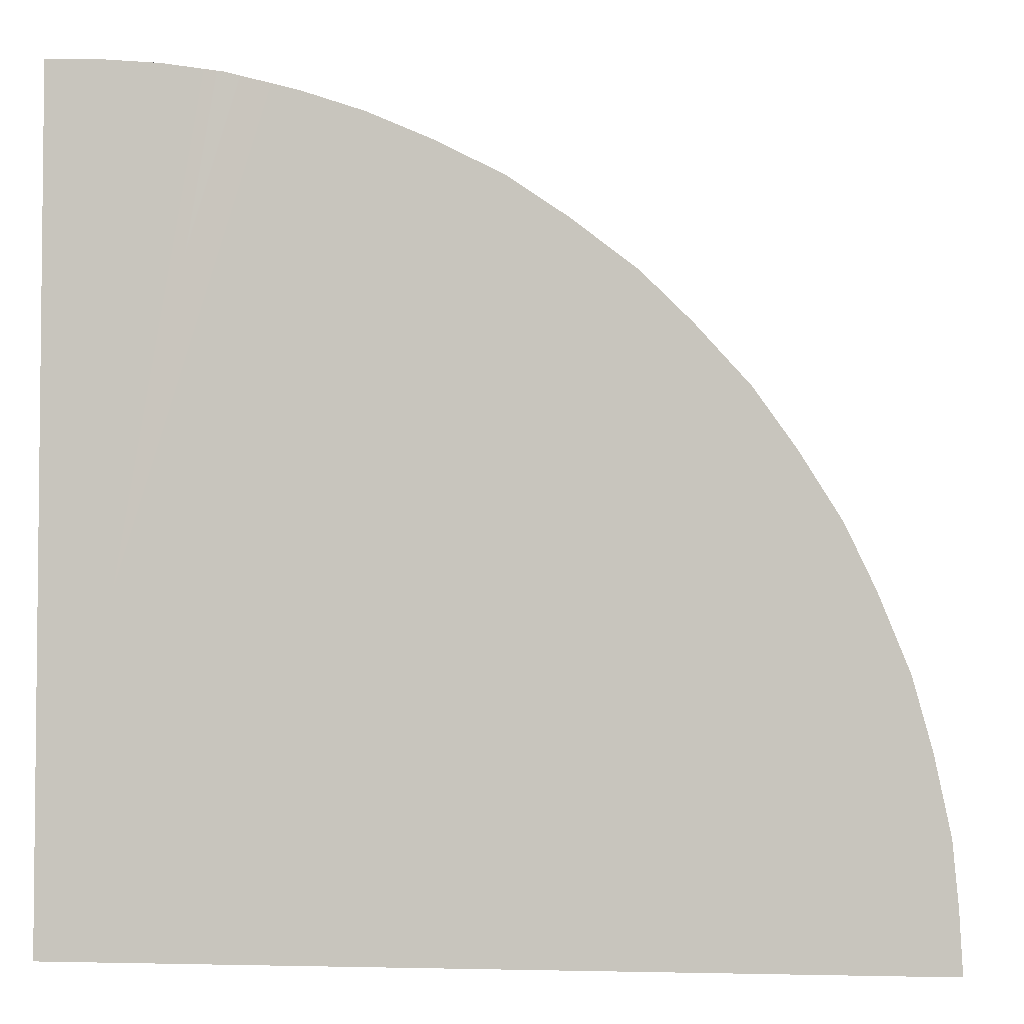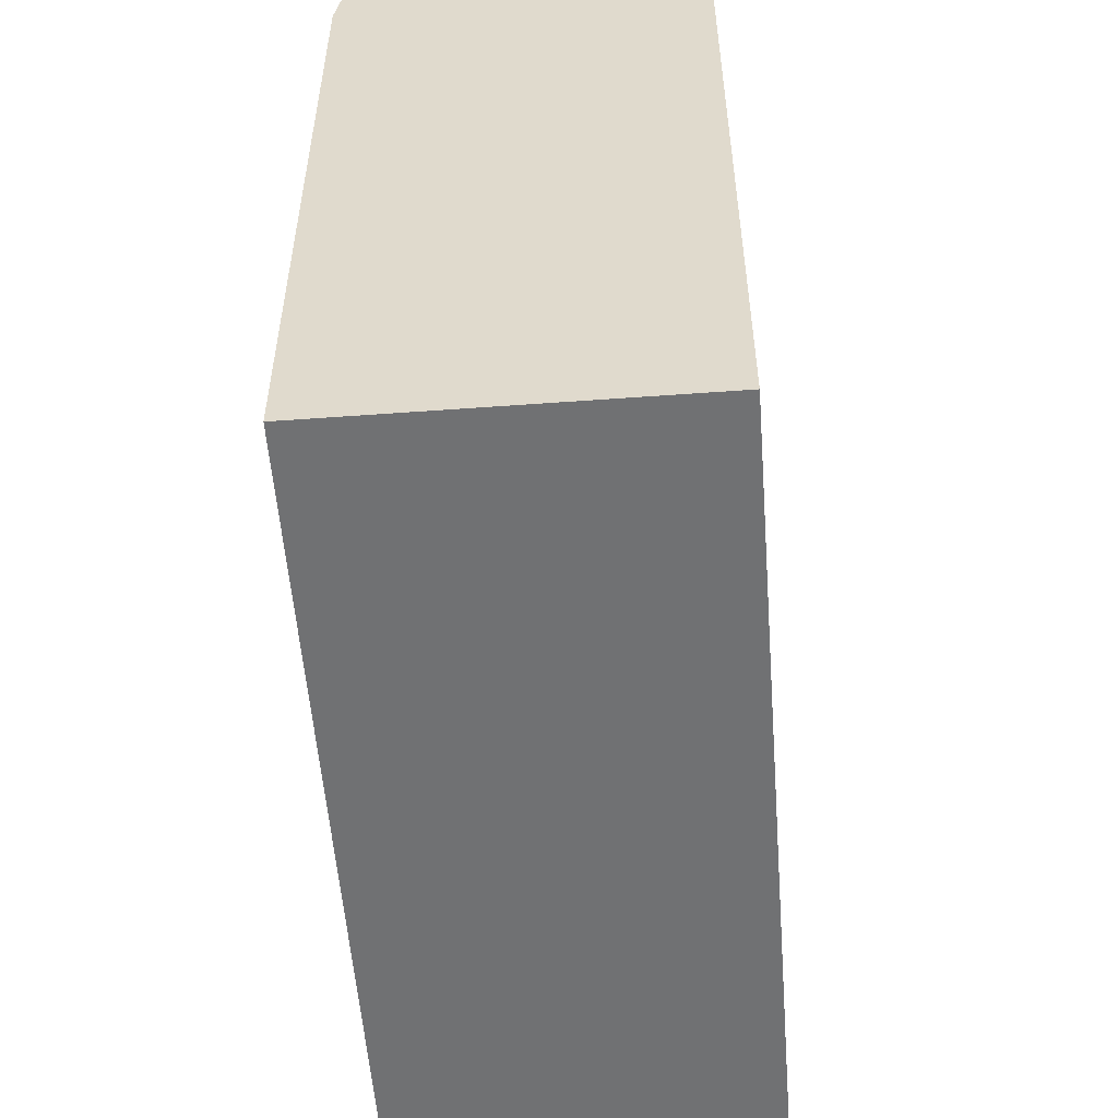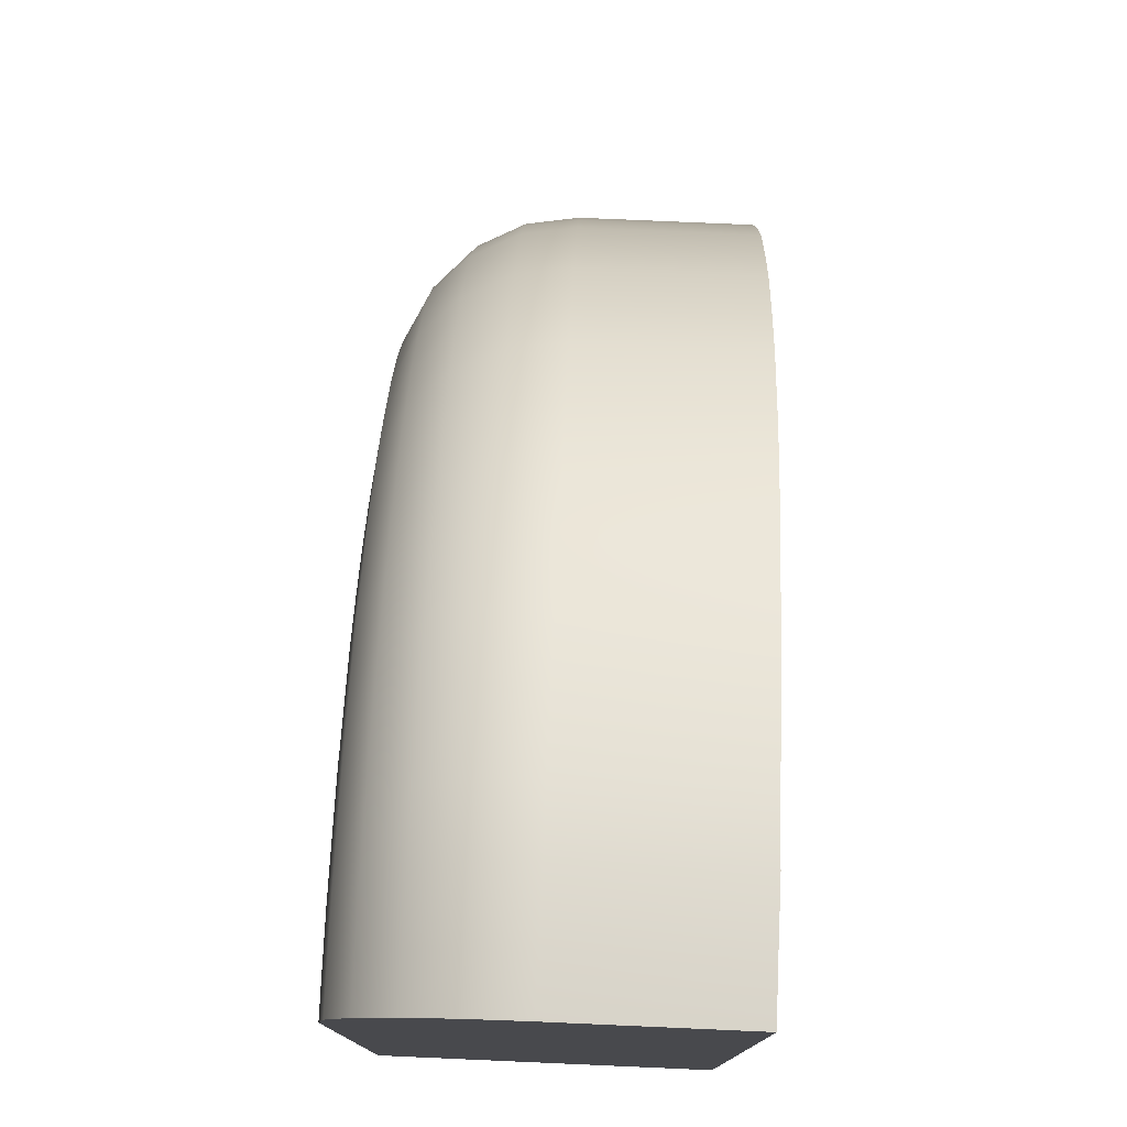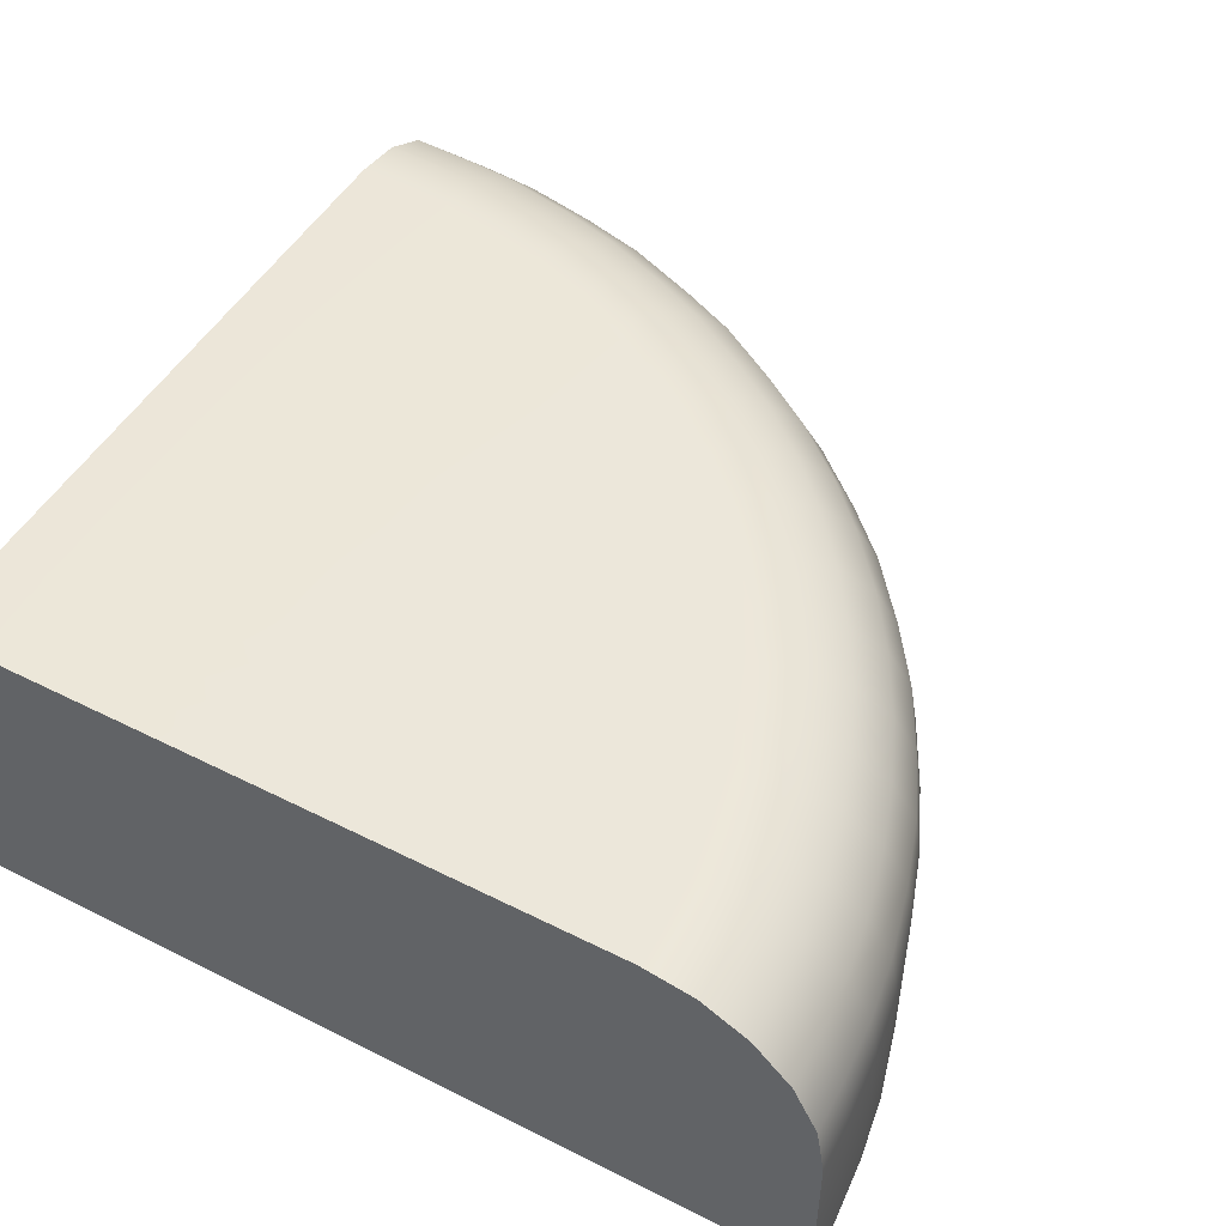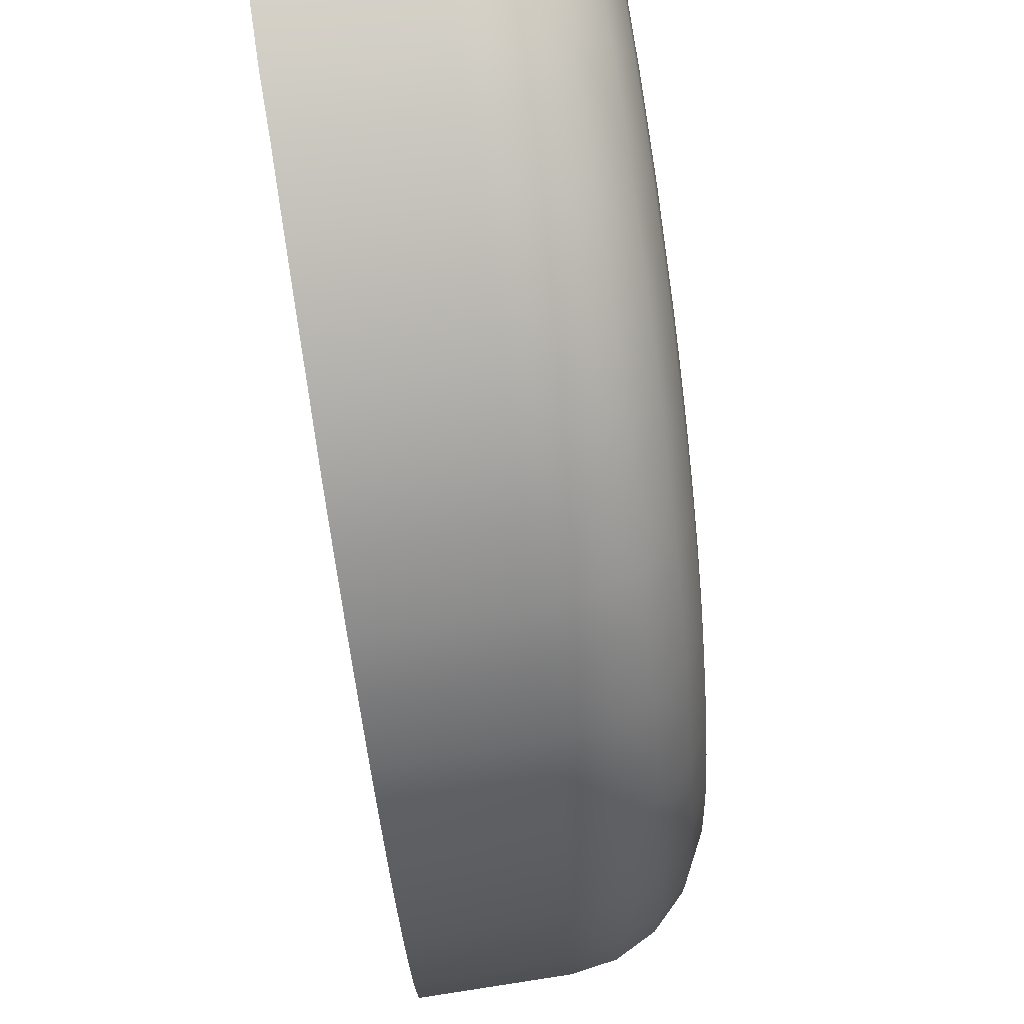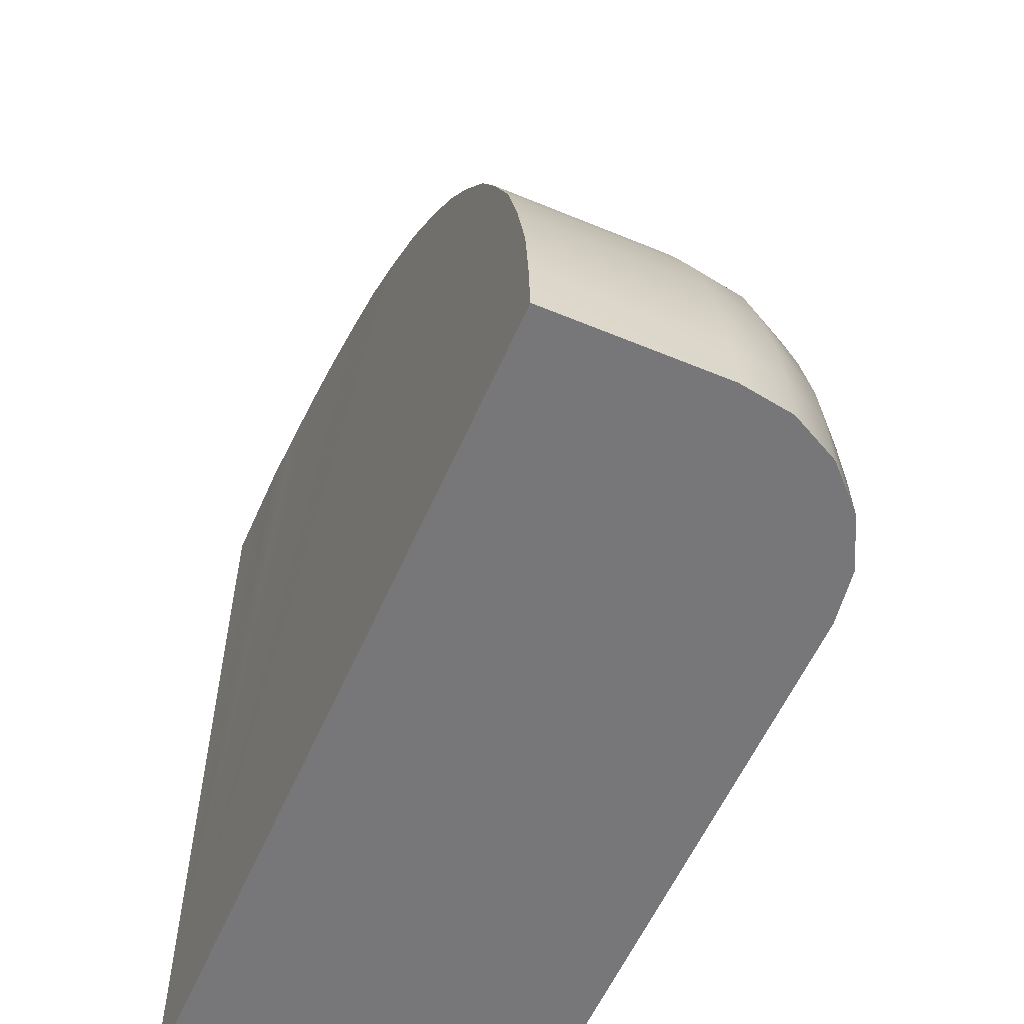
<metadata>
{"format":"obj","ext":"obj","renderer":"f3d","projection":"perspective","resolution":1024,"background":"white","views":[{"elev":-3.7,"azim":8.1,"up":"+Z"},{"elev":-55.1,"azim":-85.6,"up":"+Z"},{"elev":77.6,"azim":-87.5,"up":"+Z"},{"elev":49.3,"azim":-60.9,"up":"+Y"},{"elev":75.6,"azim":81.3,"up":"+Z"},{"elev":-57.2,"azim":66.6,"up":"+Z"}]}
</metadata>
<code>
g QuarterR_Mesh
v 1.493 5 24.88
v -0 5 24.94
v -0 10 24.94
v 1.493 10 24.88
v 3.347 4.983 24.69
v -0 11.53 24.7
v 3.347 9.983 24.69
v 5.15 5.01 24.39
v 1.483 11.53 24.64
v -0 12.9 24
v 3.32 11.53 24.47
v 5.15 10.01 24.39
v 7.274 5.01 23.81
v 1.434 12.9 23.94
v 5.107 11.53 24.17
v 7.274 10.01 23.81
v 9.128 5.01 23.16
v 1.373 14 22.85
v -0 14 22.9
v 1.29 14.7 21.48
v -0 14.7 21.53
v 3.077 14 22.71
v 3.224 12.9 23.78
v 4.954 12.9 23.48
v 9.128 10.01 23.16
v 11.08 5.01 22.29
v 7.214 11.53 23.61
v 11.08 10.01 22.29
v 13.01 5 21.28
v 9.053 11.53 22.98
v 13.01 10 21.28
v 14.74 5 20.08
v 14.74 10 20.08
v 14.6 11.53 19.89
v 16.62 5 18.61
v 12.89 11.53 21.07
v 16.62 10 18.61
v 10.98 11.53 22.1
v 18.05 10 17.18
v 18.05 5 17.18
v 12.5 12.9 20.46
v 10.68 12.9 21.48
v 16.47 11.53 18.42
v 19.61 10 15.43
v 19.42 11.53 15.28
v 19.61 5 15.43
v 20.78 10 13.75
v 20.78 5 13.75
v 17.88 11.53 17.01
v 15.98 12.9 17.88
v 21.99 10 11.79
v 21.99 5 11.79
v 14.19 12.9 19.33
v 17.38 12.9 16.54
v 20.58 11.53 13.62
v 22.83 10 9.994
v 22.83 5 9.994
v 23.7 10 7.794
v 23.7 5 7.794
v 22.6 11.53 9.9
v 21.78 11.53 11.67
v 19.99 12.9 13.23
v 15.26 14 17.07
v 18.86 12.9 14.84
v 21.17 12.9 11.35
v 24.24 10 5.772
v 24.24 5 5.772
v 24.7 10 3.56
v 24.7 5 3.56
v 24.01 11.53 5.72
v 23.47 11.53 7.712
v 24.85 10 1.811
v 24.85 5 1.811
v 24.46 11.53 3.518
v 24.94 10 0
v 24.94 5 0
v 24.7 11.53 0
v 24.61 11.53 1.795
v 24 12.9 0
v 23.91 12.9 1.75
v 22.9 14 0
v 23.33 12.9 5.568
v 23.77 12.9 3.396
v 22.82 14 1.68
v 22.69 14 3.276
v 21.46 14.7 1.591
v 21.53 14.7 0
v 22.26 14 5.333
v 22.82 12.9 7.495
v 19.94 14.94 1.493
v 20 14.94 0
v -0 14.94 0
v 19.83 14.94 2.858
v 19.49 14.94 4.638
v 19.06 14.94 6.266
v 21.33 14.7 3.077
v 20.92 14.7 4.985
v 20.47 14.7 6.731
v 21.96 12.9 9.617
v 20.96 14 9.182
v 21.76 14 7.156
v 18.39 14.94 8.045
v 19.72 14.7 8.637
v 17.68 14.94 9.483
v 18.99 14.7 10.18
v 20.19 14 10.83
v 16.69 14.94 11.04
v 19.09 14 12.63
v 17.98 14.7 11.9
v 16.94 14.7 13.33
v 18.01 14 14.18
v 16.6 14 15.79
v 15.73 14.94 12.38
v 14.5 14.94 13.79
v 15.61 14.7 14.84
v 13.33 14.94 14.92
v 11.84 14.94 16.13
v 12.72 14.7 17.33
v 10.44 14.94 17.07
v 14.34 14.7 16.04
v 13.56 14 18.45
v 11.93 14 19.51
v 11.2 14.7 18.32
v 10.19 14 20.51
v 8.386 14 21.29
v 9.592 14.7 19.29
v 8.916 14.94 17.94
v 7.883 14.7 20
v 8.792 12.9 22.32
v 7.008 12.9 22.94
v 4.731 14 22.4
v 6.697 14 21.91
v 6.293 14.7 20.6
v 7.312 14.94 18.56
v 5.853 14.94 19.16
v 2.895 14.7 21.35
v 4.441 14.7 21.05
v 2.684 14.94 19.84
v 4.124 14.94 19.55
v 1.193 14.94 19.96
v -0 14.94 20
v -0 5 0
v -0 5 24.94
v 1.493 5 24.88
v 3.347 4.983 24.69
v 5.15 5.01 24.39
v 7.274 5.01 23.81
v 9.128 5.01 23.16
v 11.08 5.01 22.29
v 13.01 5 21.28
v 14.74 5 20.08
v 16.62 5 18.61
v 18.05 5 17.18
v 19.61 5 15.43
v 20.78 5 13.75
v 21.99 5 11.79
v 22.83 5 9.994
v 23.7 5 7.794
v 24.24 5 5.772
v 24.7 5 3.56
v 24.85 5 1.811
v 24.94 5 0
v -0 10.01 0
v -0 5 0
v 24.94 5 0
v 24.94 10 0
v -0 11.51 0
v 24.7 11.53 0
v -0 12.91 0
v 24 12.9 0
v -0 13.84 0
v 22.9 14 0
v -0 14.7 0
v 21.53 14.7 0
v 20 14.94 0
v -0 14.94 0
v -0 10 24.94
v -0 5 24.94
v -0 5 0
v -0 10.01 0
v -0 11.53 24.7
v -0 11.51 0
v -0 12.9 24
v -0 12.91 0
v -0 13.83 22.61
v -0 13.84 0
v -0 14 22.9
v -0 14.7 0
v -0 14.7 21.53
v -0 14.94 20
v -0 14.94 0
g QuarterR_Mesh_0
f 3 2 1
f 4 3 1
f 4 1 5
f 6 3 4
f 7 4 5
f 7 5 8
f 9 6 4
f 10 6 9
f 11 9 4
f 7 11 4
f 12 7 8
f 12 8 13
f 14 10 9
f 9 11 14
f 7 12 15
f 11 7 15
f 16 12 13
f 12 16 15
f 16 13 17
f 14 18 10
f 18 19 10
f 18 20 19
f 20 21 19
f 22 18 14
f 20 18 22
f 11 23 14
f 23 22 14
f 24 23 11
f 15 24 11
f 23 24 22
f 25 16 17
f 25 17 26
f 16 27 15
f 24 15 27
f 28 25 26
f 28 26 29
f 25 30 16
f 30 27 16
f 25 28 30
f 31 28 29
f 31 29 32
f 33 31 32
f 33 34 31
f 33 32 35
f 31 36 28
f 34 36 31
f 37 33 35
f 33 37 34
f 36 38 28
f 28 38 30
f 37 35 39
f 35 40 39
f 36 41 38
f 41 36 34
f 38 42 30
f 41 42 38
f 37 43 34
f 37 39 43
f 39 40 44
f 44 45 39
f 40 46 44
f 44 46 47
f 44 47 45
f 46 48 47
f 39 49 43
f 45 49 39
f 43 50 34
f 43 49 50
f 47 48 51
f 48 52 51
f 53 41 34
f 50 53 34
f 49 54 50
f 49 45 54
f 47 51 55
f 47 55 45
f 51 52 56
f 52 57 56
f 56 57 58
f 57 59 58
f 51 56 60
f 56 58 60
f 51 61 55
f 61 51 60
f 45 55 62
f 55 61 62
f 50 63 53
f 50 54 63
f 45 64 54
f 64 45 62
f 61 65 62
f 61 60 65
f 58 59 66
f 59 67 66
f 66 67 68
f 67 69 68
f 66 70 58
f 66 68 70
f 58 71 60
f 70 71 58
f 68 69 72
f 69 73 72
f 68 74 70
f 68 72 74
f 72 73 75
f 73 76 75
f 72 75 77
f 78 72 77
f 72 78 74
f 78 77 79
f 80 78 79
f 78 80 74
f 80 79 81
f 70 74 82
f 70 82 71
f 80 83 74
f 74 83 82
f 84 80 81
f 85 83 80
f 84 85 80
f 84 81 86
f 84 86 85
f 81 87 86
f 82 83 88
f 83 85 88
f 82 89 71
f 82 88 89
f 86 87 90
f 87 91 90
f 90 91 92
f 93 90 92
f 90 93 86
f 94 93 92
f 95 94 92
f 86 96 85
f 93 96 86
f 94 97 93
f 97 96 93
f 85 96 97
f 88 85 97
f 94 95 97
f 97 98 88
f 95 98 97
f 71 89 99
f 99 89 100
f 60 71 99
f 60 99 65
f 99 100 65
f 88 101 89
f 98 101 88
f 89 101 100
f 100 101 98
f 98 95 102
f 102 95 92
f 103 98 102
f 103 100 98
f 102 104 103
f 104 102 92
f 103 105 100
f 104 105 103
f 100 106 65
f 105 106 100
f 105 104 107
f 107 104 92
f 65 106 108
f 62 65 108
f 62 108 64
f 106 105 109
f 109 105 107
f 108 106 109
f 110 109 107
f 108 109 110
f 108 111 64
f 111 108 110
f 64 111 112
f 112 111 110
f 54 64 112
f 54 112 63
f 113 107 92
f 113 110 107
f 114 113 92
f 110 113 114
f 115 112 110
f 115 110 114
f 116 114 92
f 115 114 116
f 117 116 92
f 117 118 116
f 119 117 92
f 117 119 118
f 112 115 120
f 120 115 116
f 63 112 120
f 118 120 116
f 120 118 63
f 118 121 63
f 63 121 53
f 121 122 53
f 122 121 118
f 122 41 53
f 119 123 118
f 123 122 118
f 41 122 124
f 42 41 124
f 124 125 42
f 124 122 126
f 122 123 126
f 124 126 125
f 123 119 127
f 126 123 127
f 127 119 92
f 128 126 127
f 126 128 125
f 125 129 42
f 42 129 30
f 30 129 27
f 129 130 27
f 129 125 130
f 130 24 27
f 131 24 130
f 24 131 22
f 125 132 130
f 132 131 130
f 132 125 133
f 125 128 133
f 132 133 131
f 134 128 127
f 134 127 92
f 128 134 135
f 133 128 135
f 135 134 92
f 22 131 136
f 136 20 22
f 133 137 131
f 133 135 137
f 131 137 136
f 136 138 20
f 138 136 137
f 135 139 137
f 139 135 92
f 139 138 137
f 138 139 92
f 138 140 20
f 140 138 92
f 20 140 21
f 92 141 140
f 140 141 21
f 144 143 142
f 142 145 144
f 142 146 145
f 142 147 146
f 142 148 147
f 142 149 148
f 142 150 149
f 142 151 150
f 142 152 151
f 142 153 152
f 142 154 153
f 142 155 154
f 142 156 155
f 142 157 156
f 142 158 157
f 142 159 158
f 142 160 159
f 142 161 160
f 142 162 161
f 165 164 163
f 166 165 163
f 166 163 167
f 168 166 167
f 168 167 169
f 170 168 169
f 170 169 171
f 172 170 171
f 172 171 173
f 174 172 173
f 174 173 175
f 173 176 175
f 179 178 177
f 180 179 177
f 180 177 181
f 182 180 181
f 182 181 183
f 184 182 183
f 185 184 183
f 184 185 186
f 183 187 185
f 186 185 187
f 187 188 186
f 187 189 188
f 189 190 188
f 190 191 188

</code>
